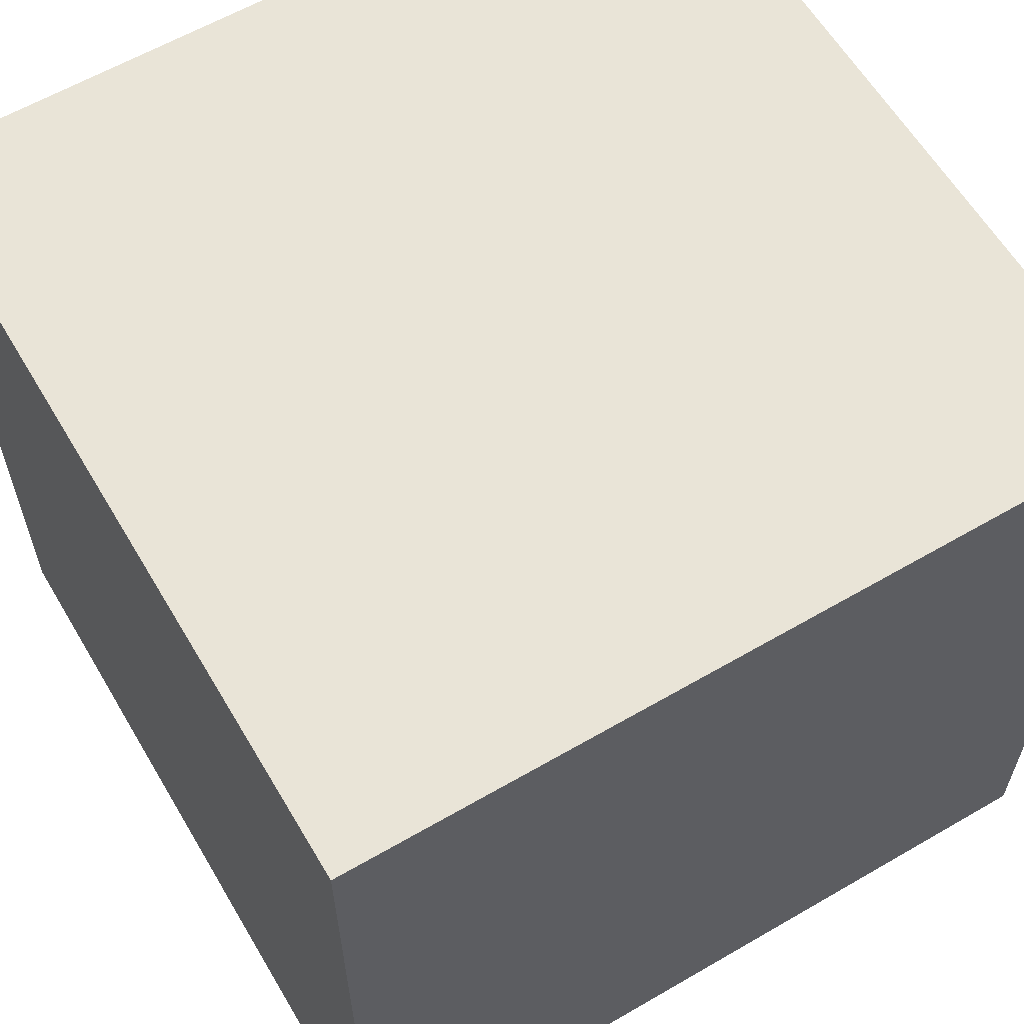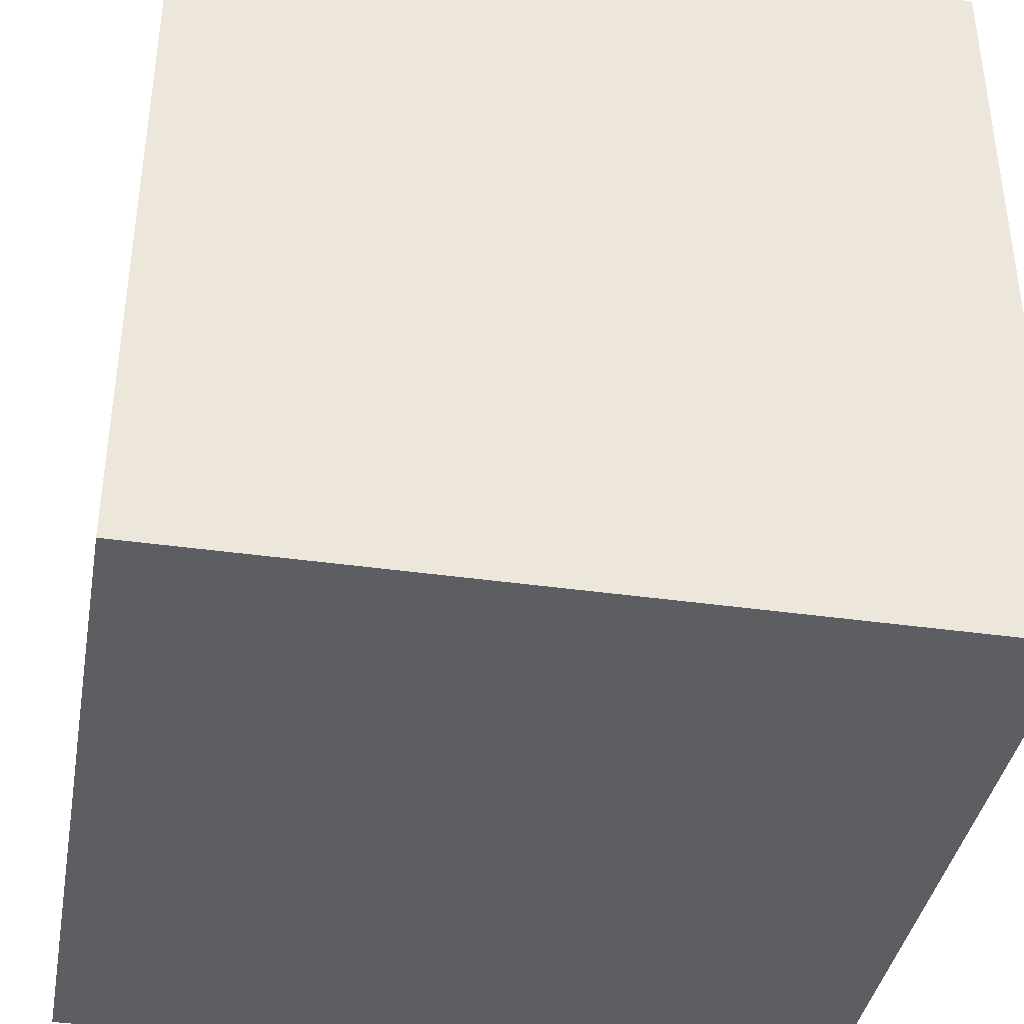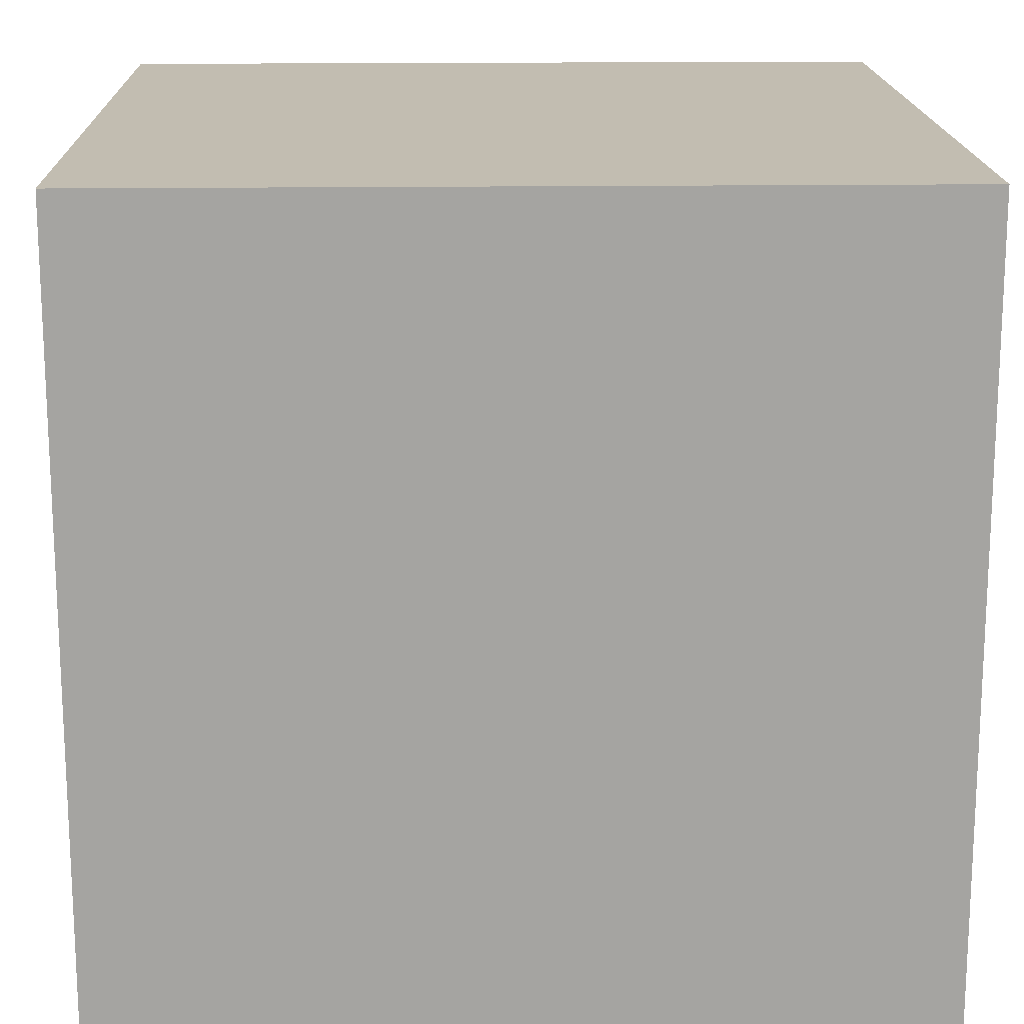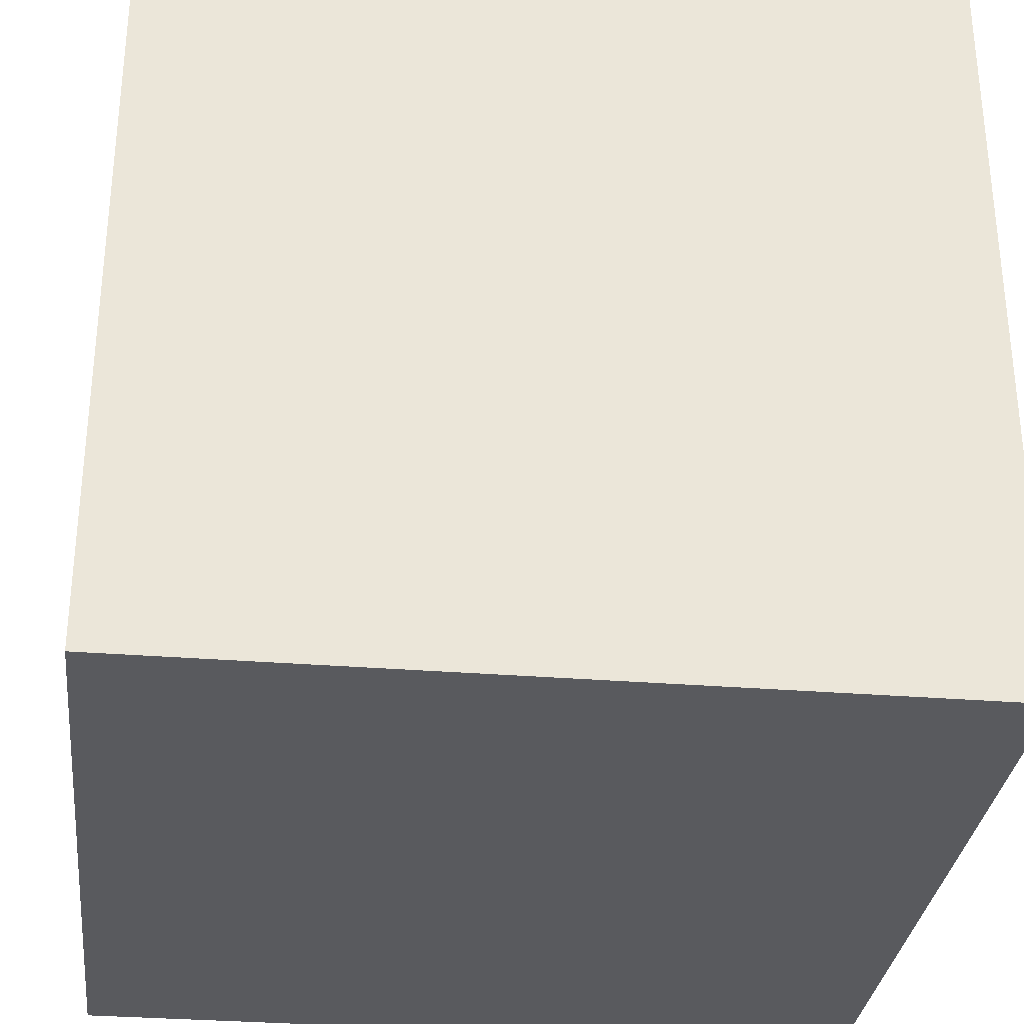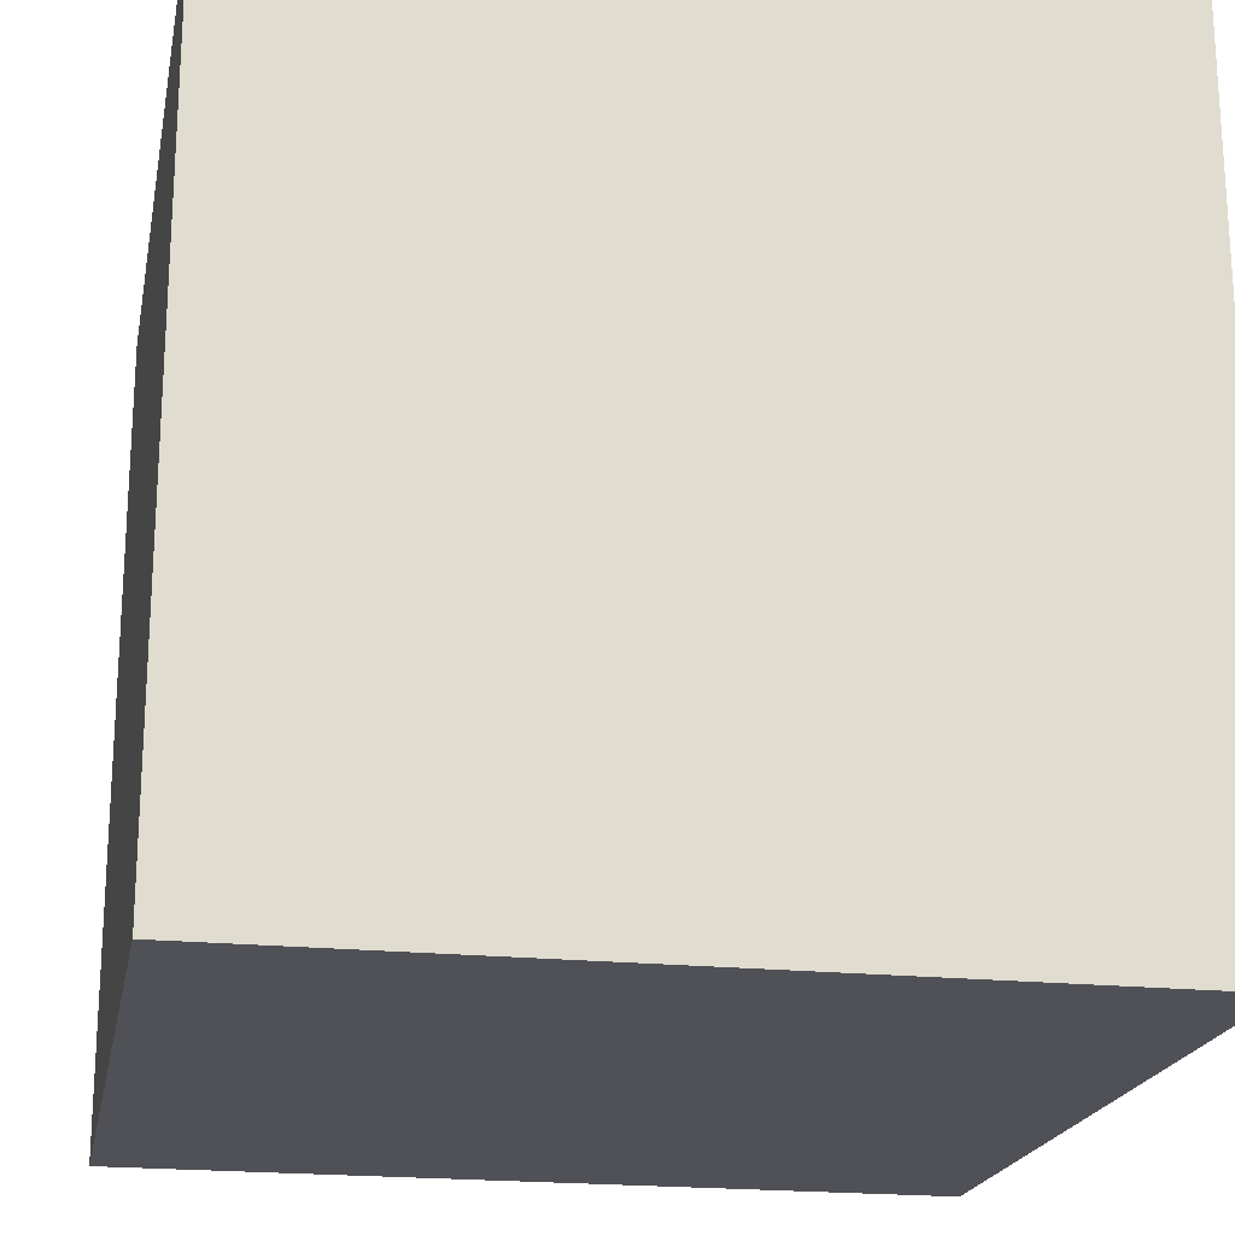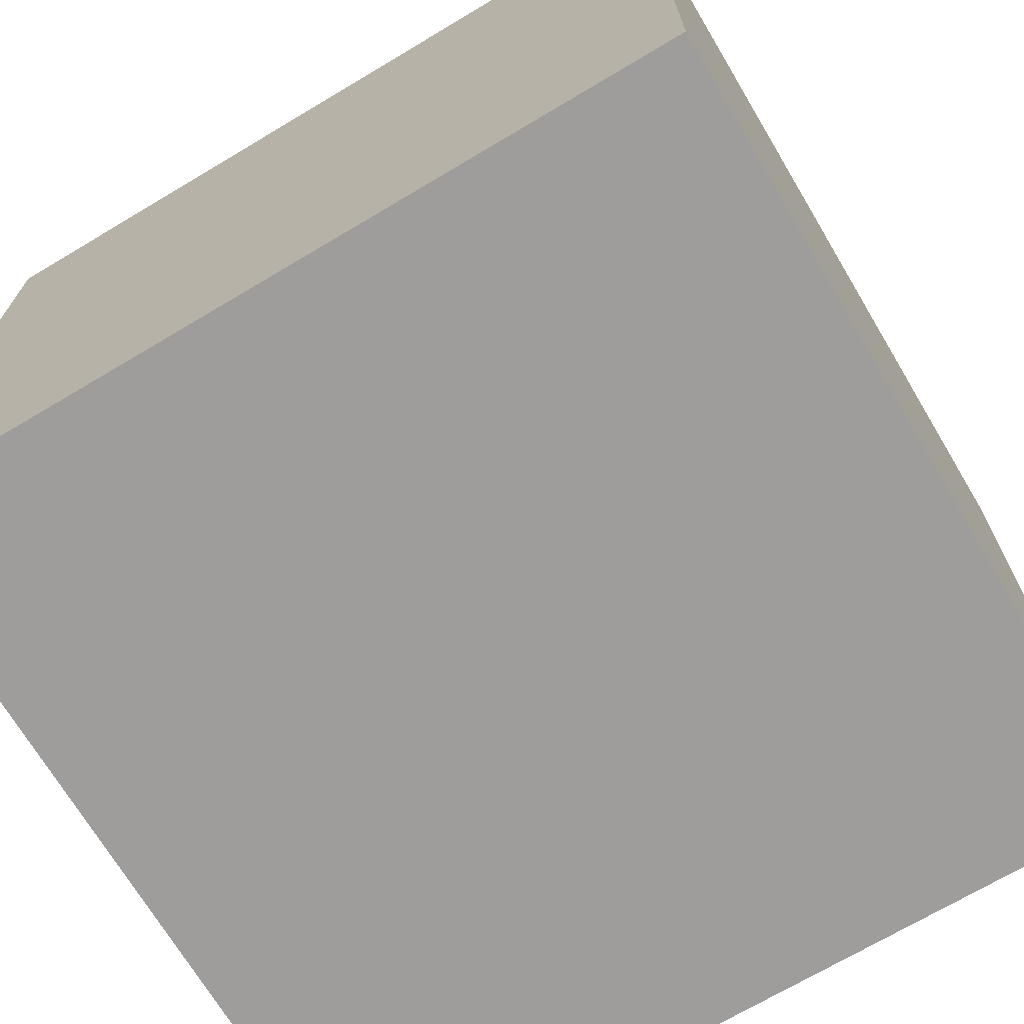
<metadata>
{"format":"obj","ext":"obj","renderer":"f3d","projection":"perspective","resolution":1024,"background":"white","views":[{"elev":61.1,"azim":59.4,"up":"+Y"},{"elev":-38.9,"azim":-100.1,"up":"+Y"},{"elev":16.8,"azim":88.5,"up":"+Y"},{"elev":-31.5,"azim":-6.5,"up":"+Z"},{"elev":-20.5,"azim":79.2,"up":"+Z"},{"elev":-70.5,"azim":-59.2,"up":"+Y"}]}
</metadata>
<code>
o Cube
v -0.3617 0.3617 0.3617
v -0.3617 -0.3617 0.3617
v -0.3617 0.3617 -0.3617
v -0.3617 -0.3617 -0.3617
v 0.3617 0.3617 0.3617
v 0.3617 -0.3617 0.3617
v 0.3617 0.3617 -0.3617
v 0.3617 -0.3617 -0.3617
f 5 3 1
f 3 8 4
f 7 6 8
f 2 8 6
f 1 4 2
f 5 2 6
f 5 7 3
f 3 7 8
f 7 5 6
f 2 4 8
f 1 3 4
f 5 1 2

</code>
